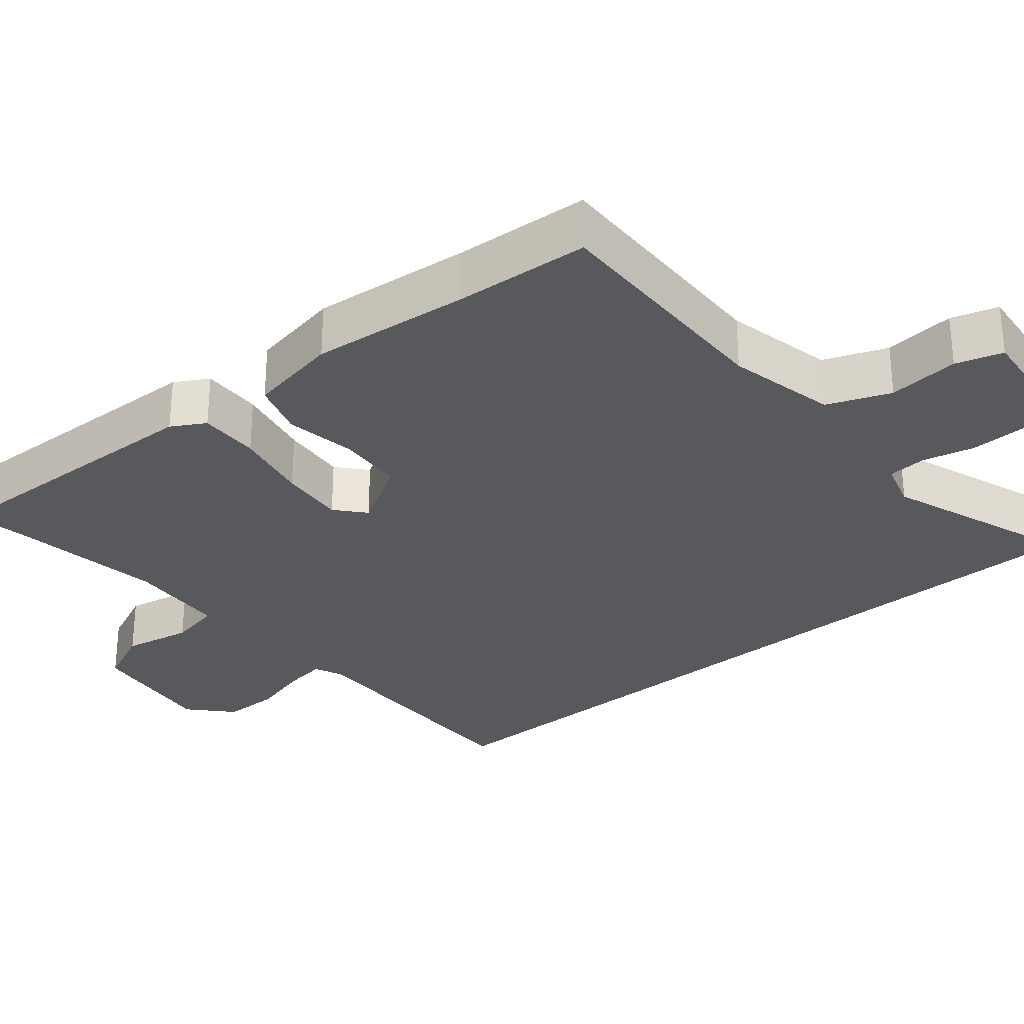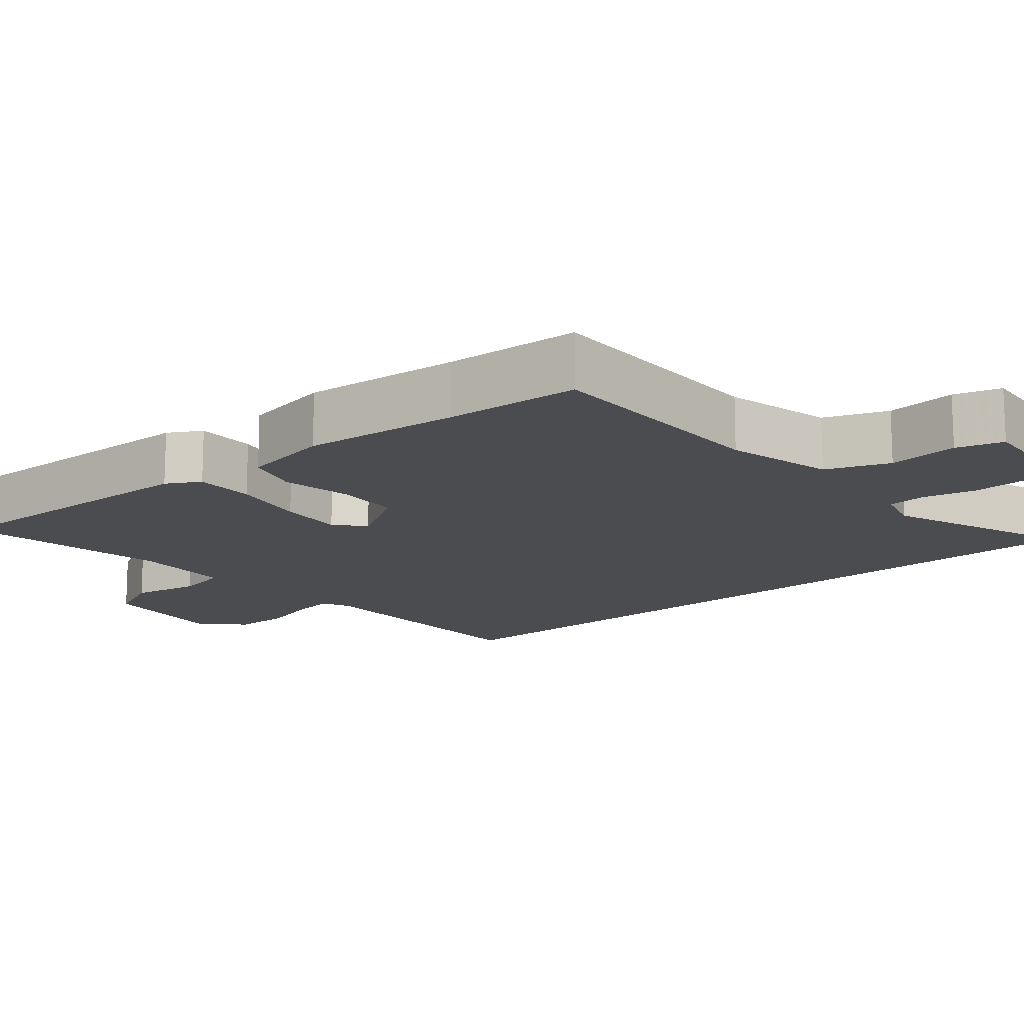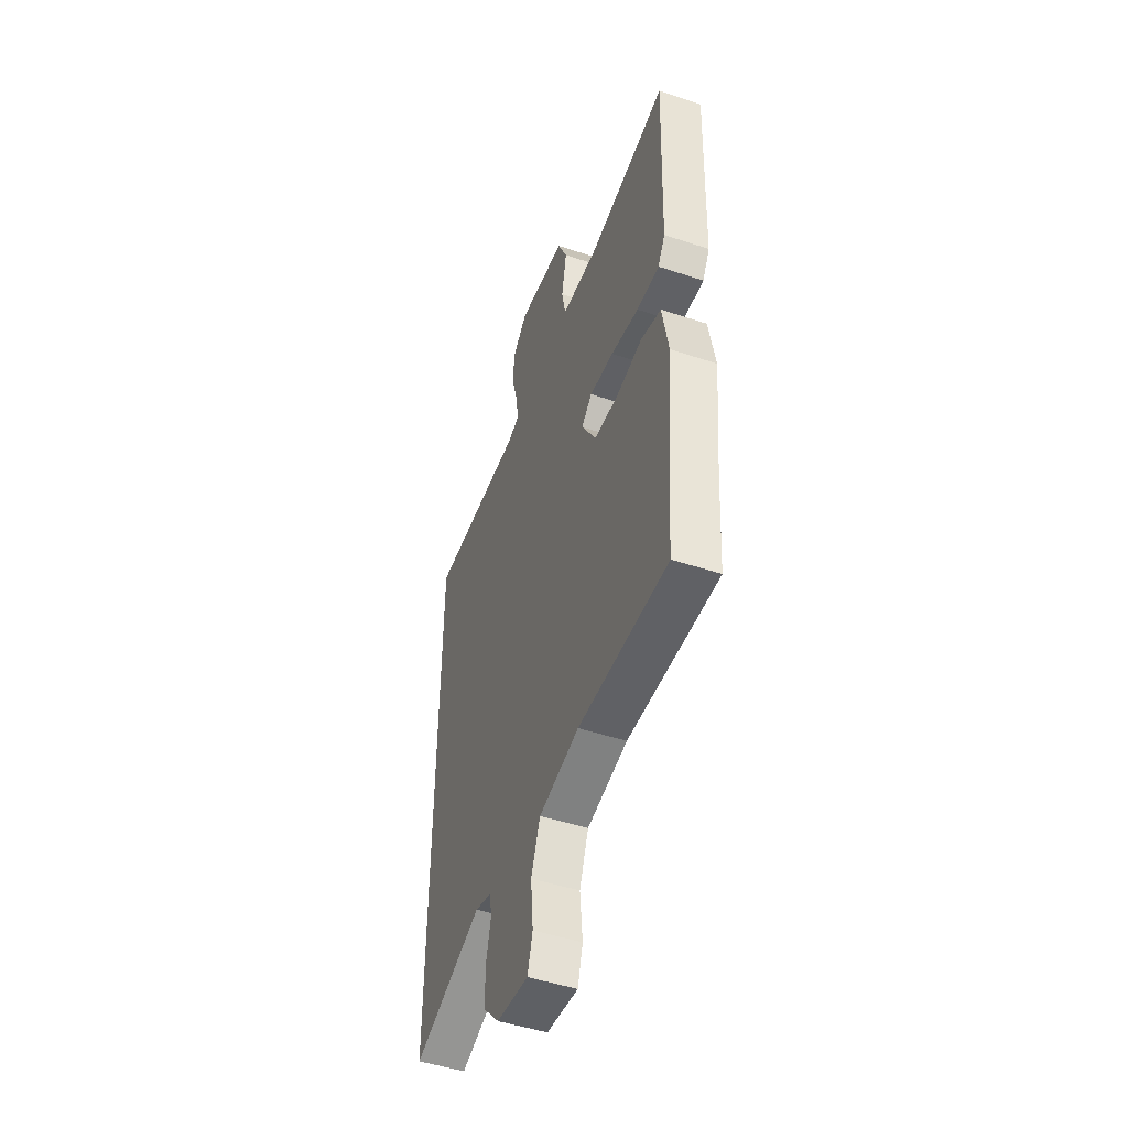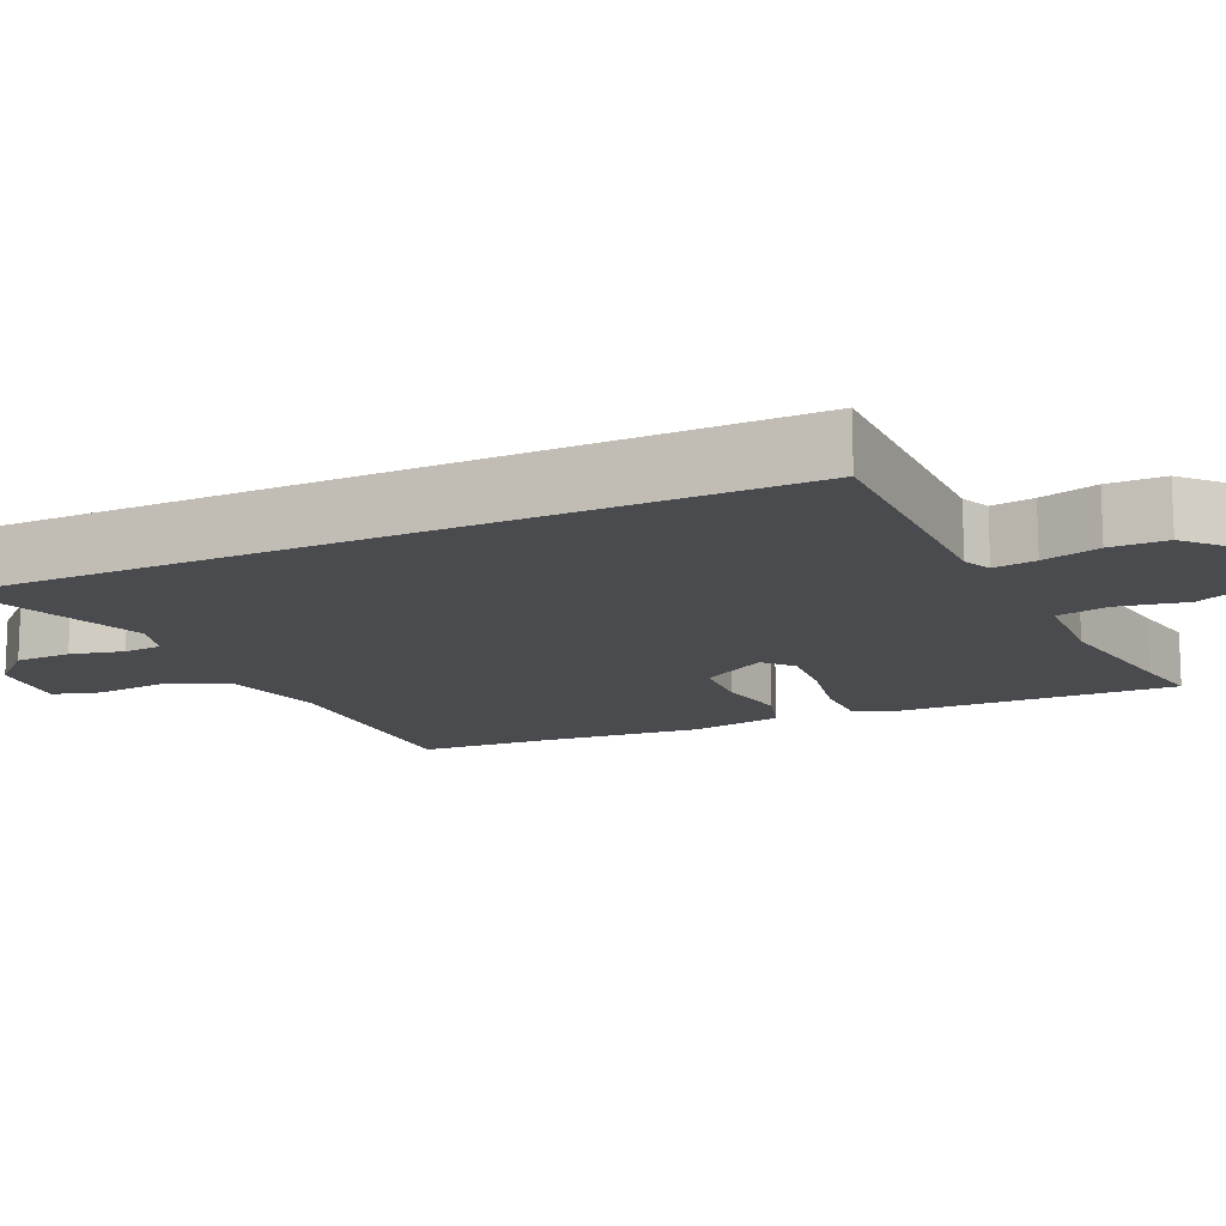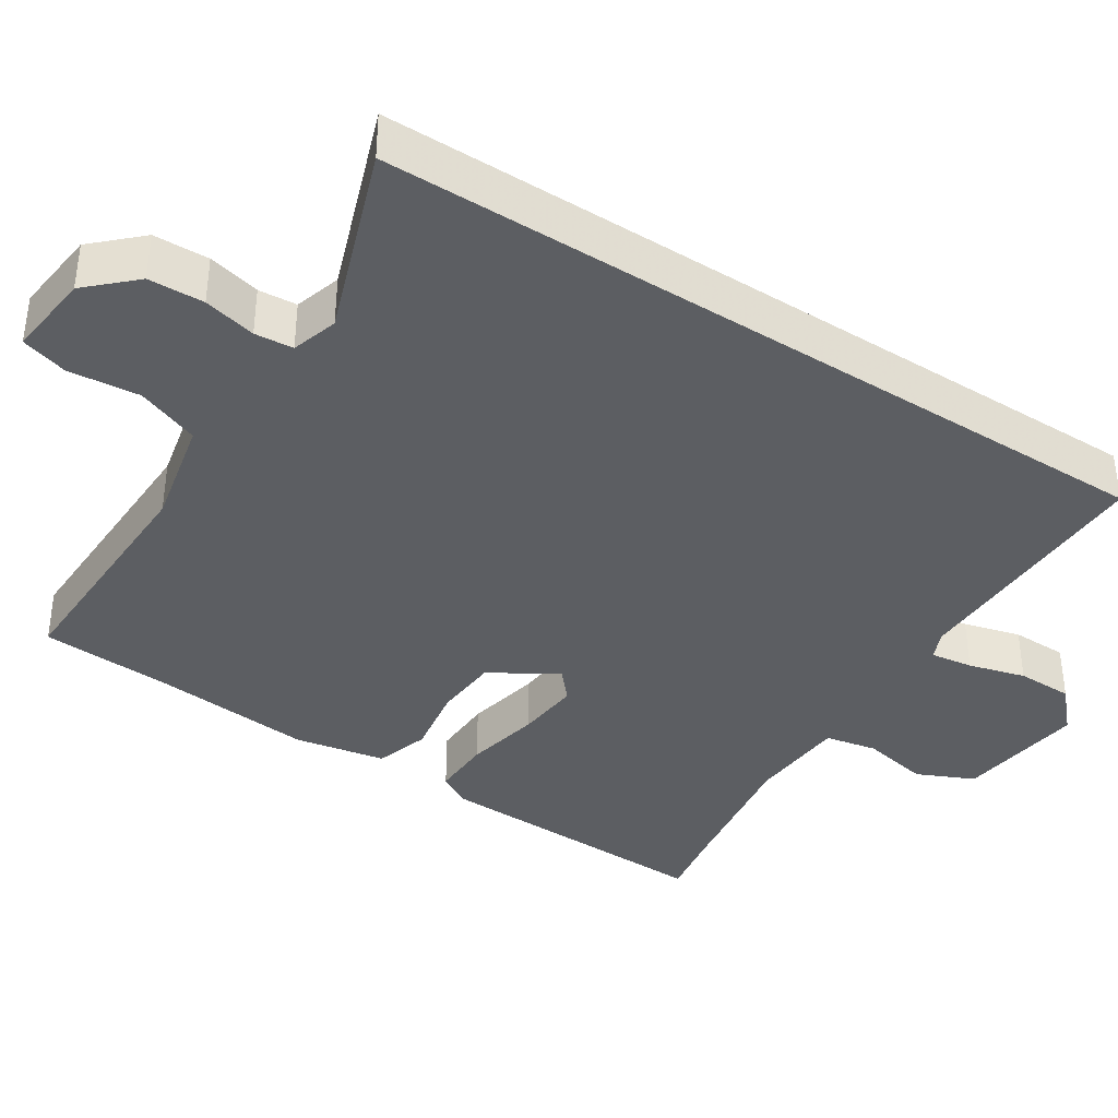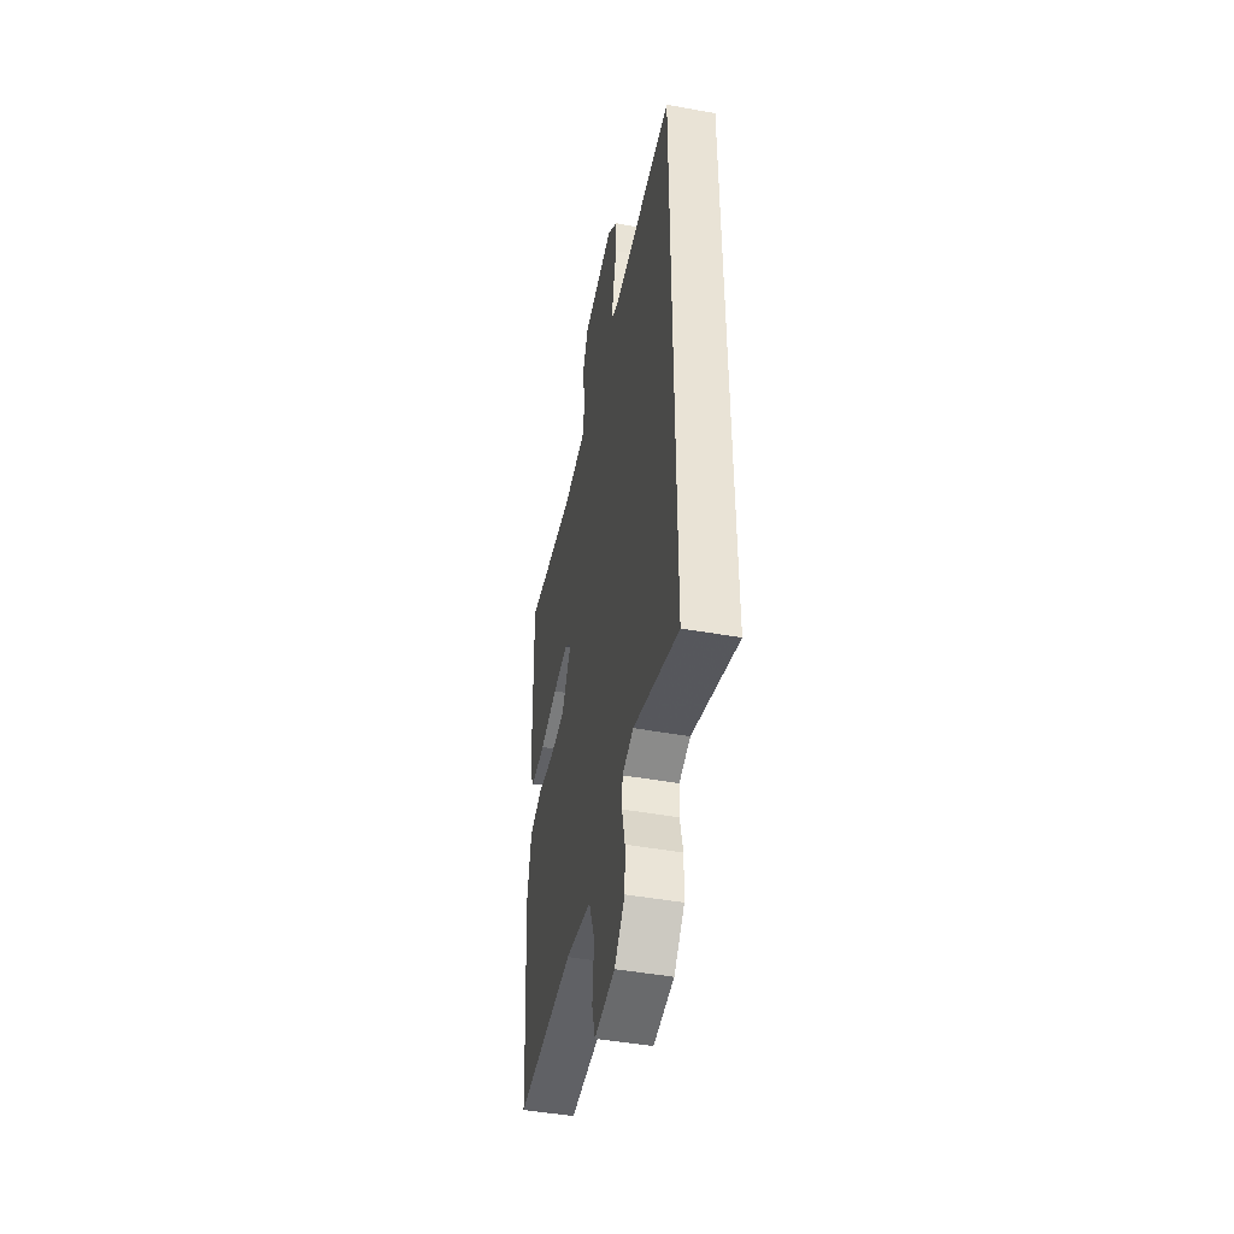
<metadata>
{"format":"obj","ext":"obj","renderer":"f3d","projection":"perspective","resolution":1024,"background":"white","views":[{"elev":-30.0,"azim":129.8,"up":"+Y"},{"elev":-14.8,"azim":130.8,"up":"+Y"},{"elev":-48.4,"azim":69.6,"up":"+Z"},{"elev":-14.1,"azim":-65.1,"up":"+Y"},{"elev":-38.1,"azim":-122.9,"up":"+Y"},{"elev":-47.0,"azim":-101.5,"up":"+Z"}]}
</metadata>
<code>
v -0.5 0.07 -0.619
v -0.5 0.07 0.456
v -0.151 0.07 0.452
v -0.113 0.07 0.469
v -0.121 0.07 0.526
v -0.142 0.07 0.603
v -0.141 0.07 0.679
v -0.085 0.07 0.731
v 0.091 0.07 0.709
v 0.126 0.07 0.632
v 0.108 0.07 0.54
v 0.122 0.07 0.47
v 0.256 0.07 0.462
v 0.453 0.07 0.492
v 0.545 0.07 0.508
v 0.533 0.07 0.121
v 0.507 0.07 0.076
v 0.425 0.07 0.078
v 0.323 0.07 0.099
v 0.235 0.07 0.107
v 0.196 0.07 0.073
v 0.25 0.07 -0.017
v 0.338 0.07 -0.023
v 0.434 0.07 -0.007
v 0.507 0.07 -0.03
v 0.53 0.07 -0.153
v 0.509 0.07 -0.366
v 0.497 0.07 -0.55
v 0.17 0.07 -0.543
v 0.023 0.07 -0.575
v -0.01 0.07 -0.66
v -0.001 0.07 -0.756
v -0.02 0.07 -0.819
v -0.135 0.07 -0.807
v -0.194 0.07 -0.745
v -0.196 0.07 -0.67
v -0.179 0.07 -0.599
v -0.183 0.07 -0.547
v -0.246 0.07 -0.528
v -0.5 0 -0.619
v -0.5 0 0.456
v -0.151 0 0.452
v -0.113 0 0.469
v -0.121 0 0.526
v -0.142 0 0.603
v -0.141 0 0.679
v -0.085 0 0.731
v 0.091 0 0.709
v 0.126 0 0.632
v 0.108 0 0.54
v 0.122 0 0.47
v 0.256 0 0.462
v 0.453 0 0.492
v 0.545 0 0.508
v 0.533 0 0.121
v 0.507 0 0.076
v 0.425 0 0.078
v 0.323 0 0.099
v 0.235 0 0.107
v 0.196 0 0.073
v 0.25 0 -0.017
v 0.338 0 -0.023
v 0.434 0 -0.007
v 0.507 0 -0.03
v 0.53 0 -0.153
v 0.509 0 -0.366
v 0.497 0 -0.55
v 0.17 0 -0.543
v 0.023 0 -0.575
v -0.01 0 -0.66
v -0.001 0 -0.756
v -0.02 0 -0.819
v -0.135 0 -0.807
v -0.194 0 -0.745
v -0.196 0 -0.67
v -0.179 0 -0.599
v -0.183 0 -0.547
v -0.246 0 -0.528
f 34 35 36 37
f 34 37 38
f 31 32 33 34
f 30 31 34 38
f 29 30 38 39
f 27 28 29 39
f 23 24 25 26
f 22 23 26 27
f 16 17 18 19
f 14 15 16 19
f 13 14 19 20
f 12 13 20 21
f 8 9 10 11
f 8 11 12 21
f 5 6 7 8
f 4 5 8 21
f 39 1 2 3
f 22 27 39 3
f 3 4 21 22
f 76 75 74 73
f 77 76 73
f 73 72 71 70
f 77 73 70 69
f 78 77 69 68
f 78 68 67 66
f 65 64 63 62
f 66 65 62 61
f 58 57 56 55
f 58 55 54 53
f 59 58 53 52
f 60 59 52 51
f 50 49 48 47
f 60 51 50 47
f 47 46 45 44
f 60 47 44 43
f 42 41 40 78
f 42 78 66 61
f 61 60 43 42
f 1 40 41 2
f 2 41 42 3
f 3 42 43 4
f 4 43 44 5
f 5 44 45 6
f 6 45 46 7
f 7 46 47 8
f 8 47 48 9
f 9 48 49 10
f 10 49 50 11
f 11 50 51 12
f 12 51 52 13
f 13 52 53 14
f 14 53 54 15
f 15 54 55 16
f 16 55 56 17
f 17 56 57 18
f 18 57 58 19
f 19 58 59 20
f 20 59 60 21
f 21 60 61 22
f 22 61 62 23
f 23 62 63 24
f 24 63 64 25
f 25 64 65 26
f 26 65 66 27
f 27 66 67 28
f 28 67 68 29
f 29 68 69 30
f 30 69 70 31
f 31 70 71 32
f 32 71 72 33
f 33 72 73 34
f 34 73 74 35
f 35 74 75 36
f 36 75 76 37
f 37 76 77 38
f 38 77 78 39
f 39 78 40 1

</code>
